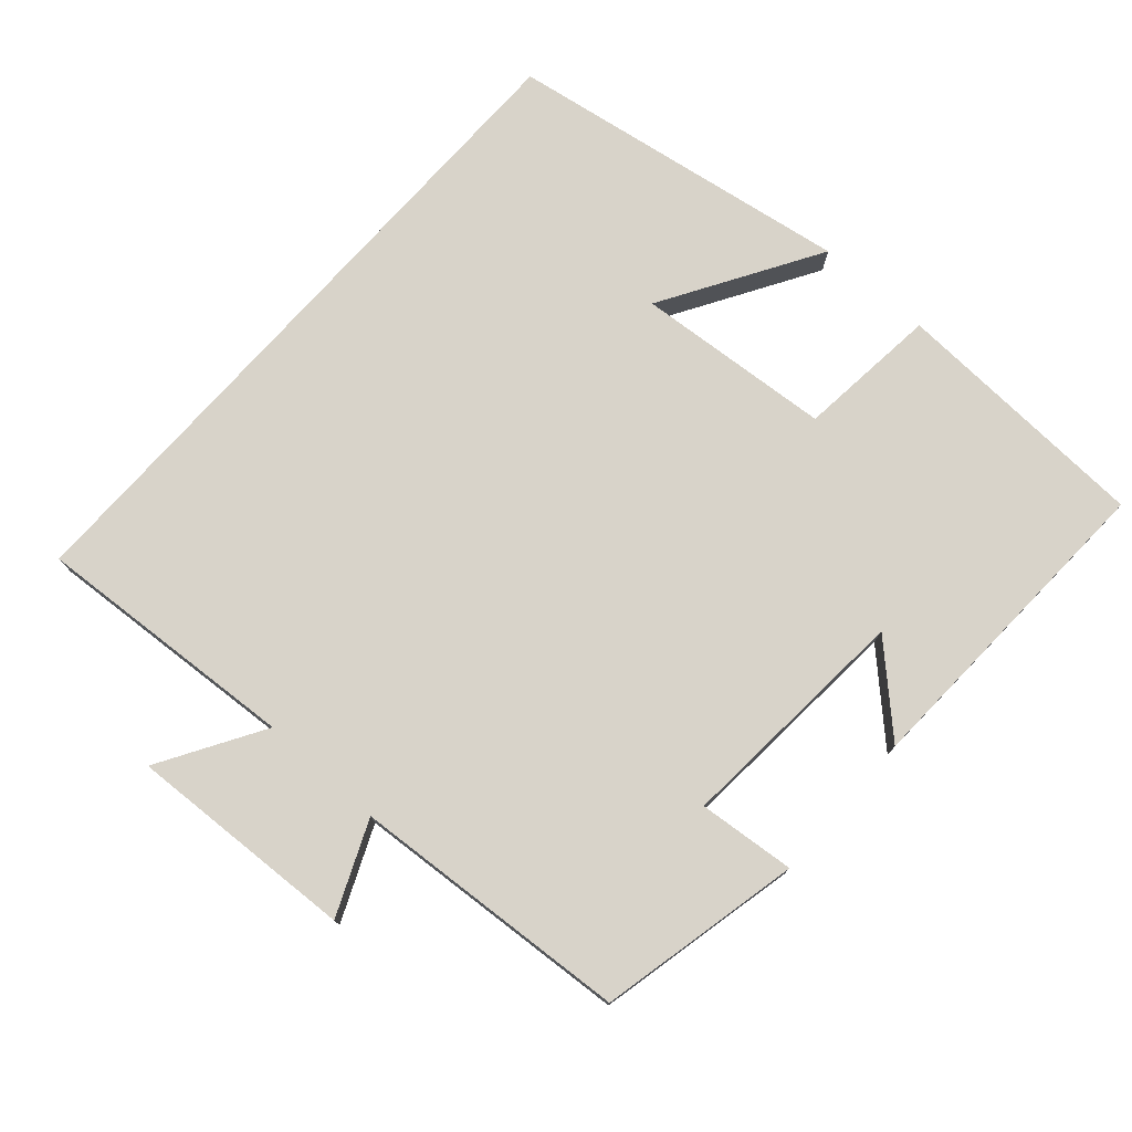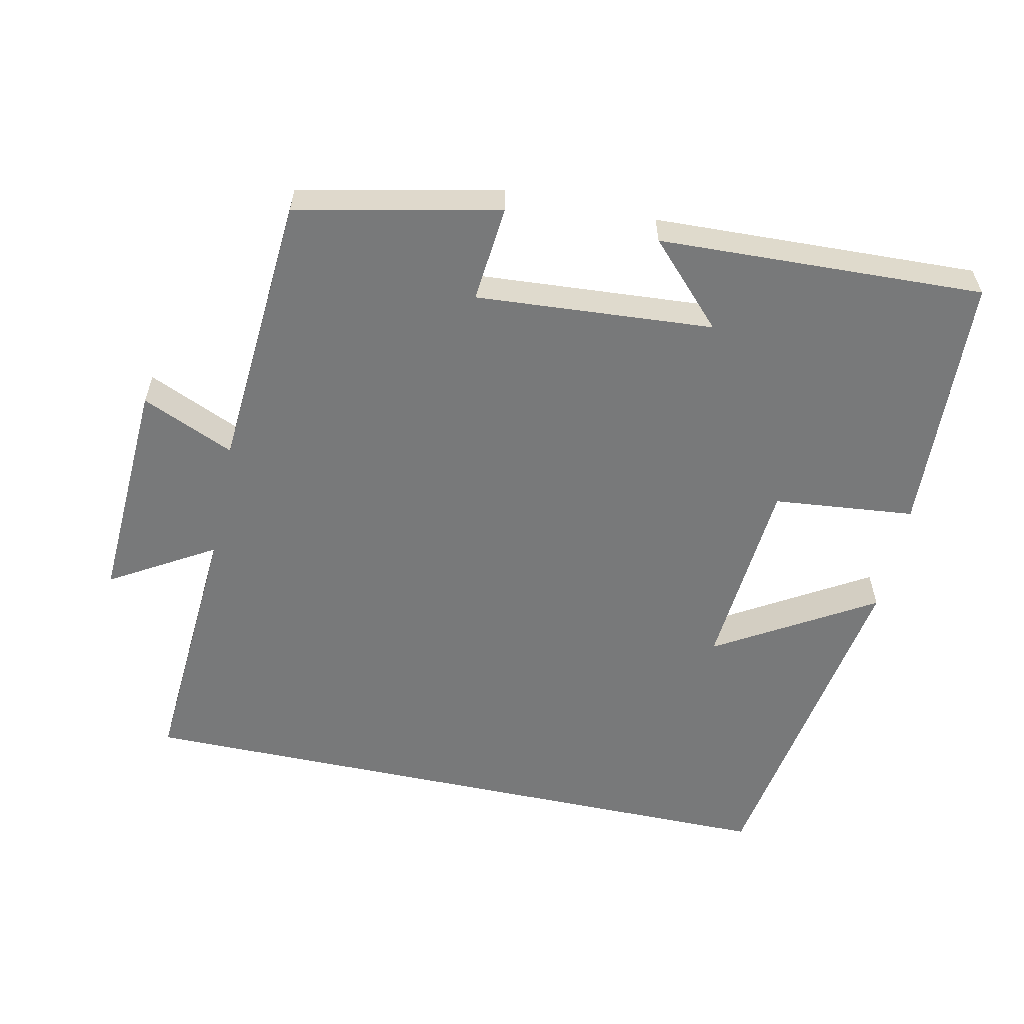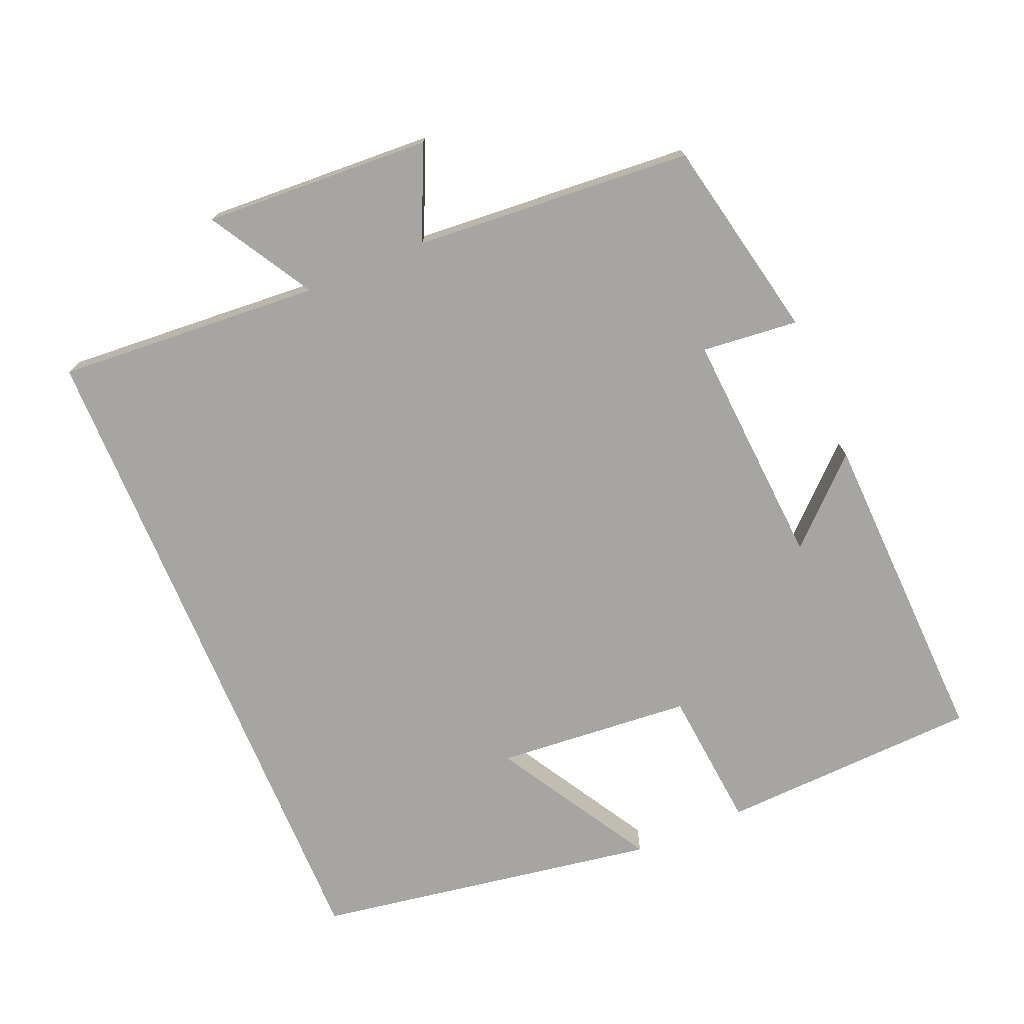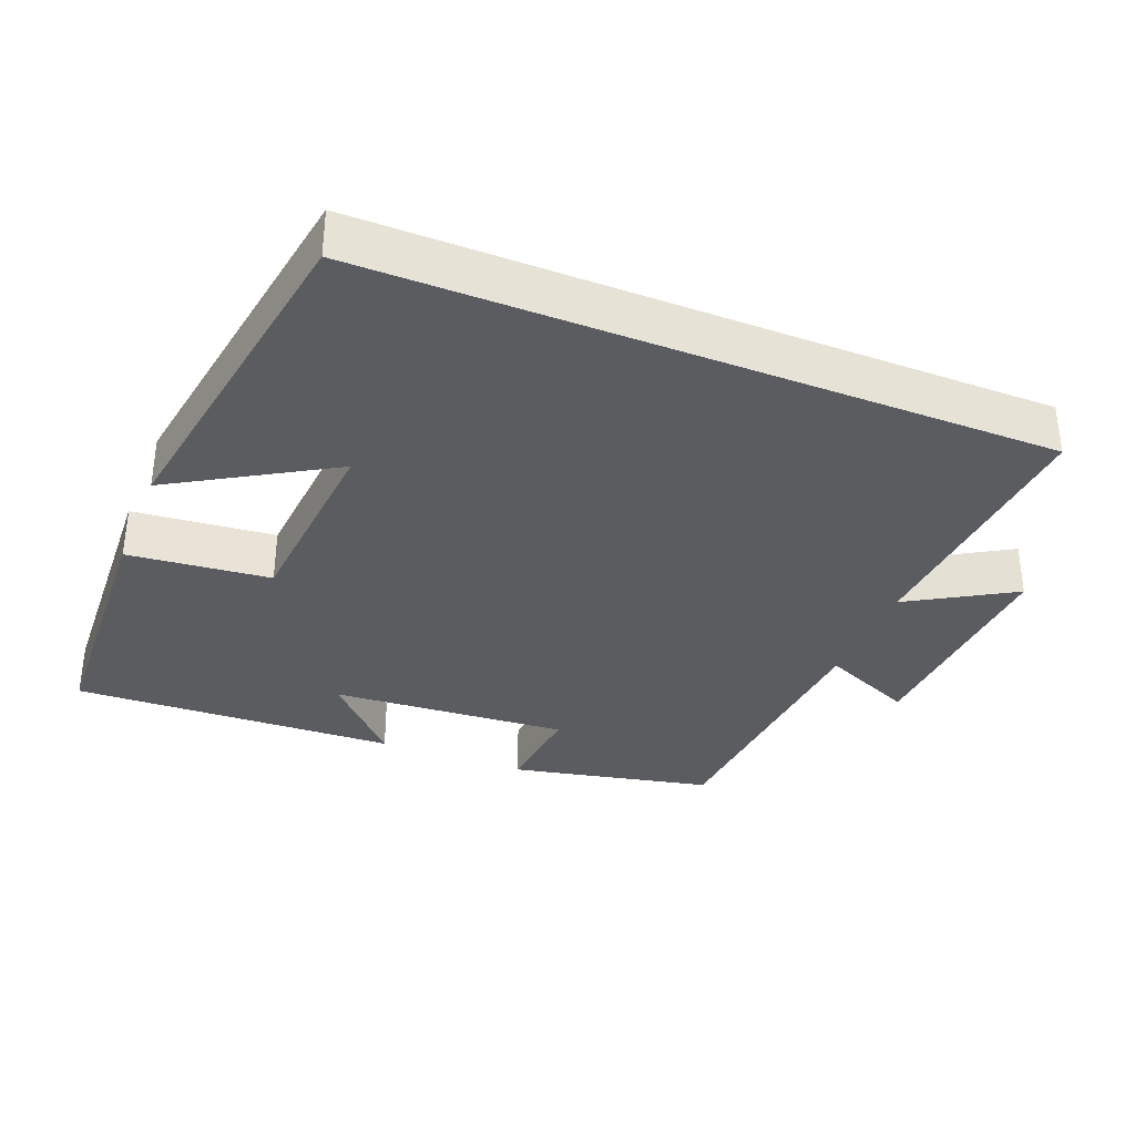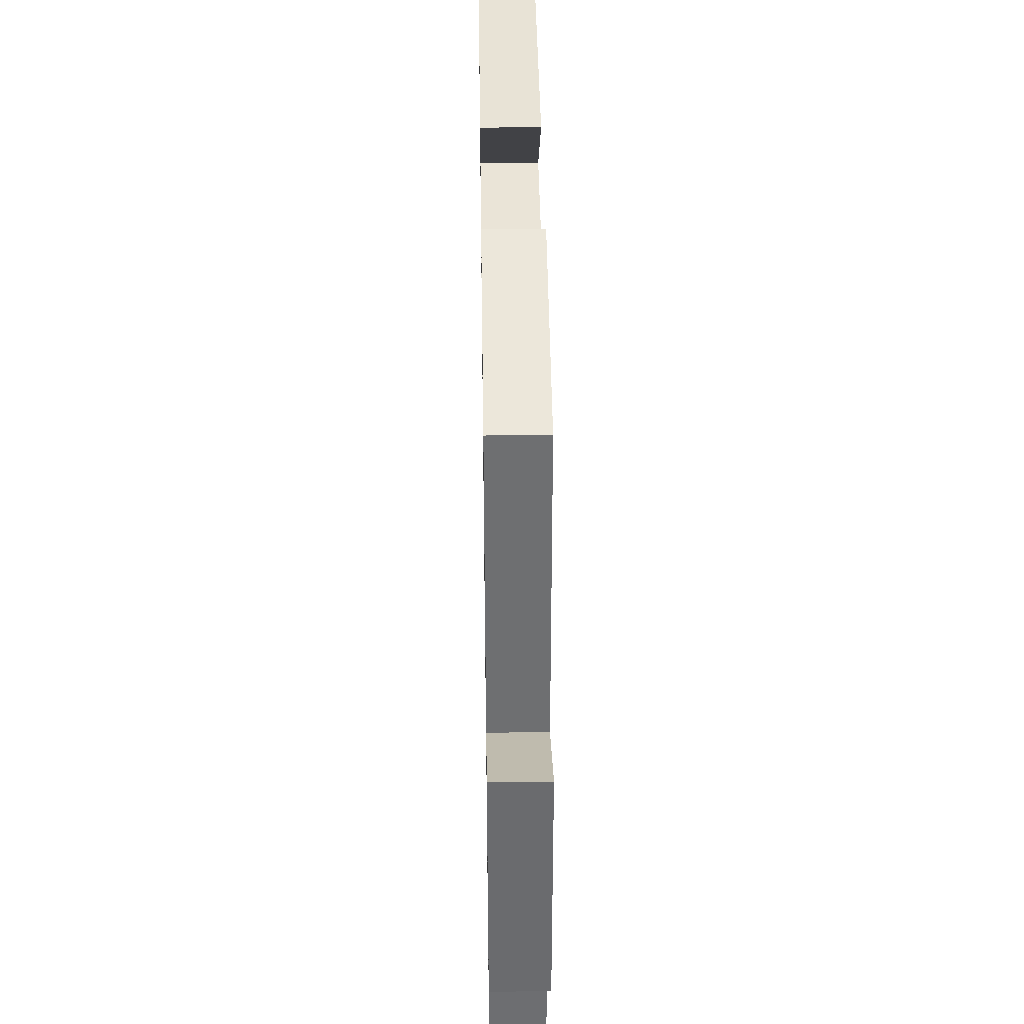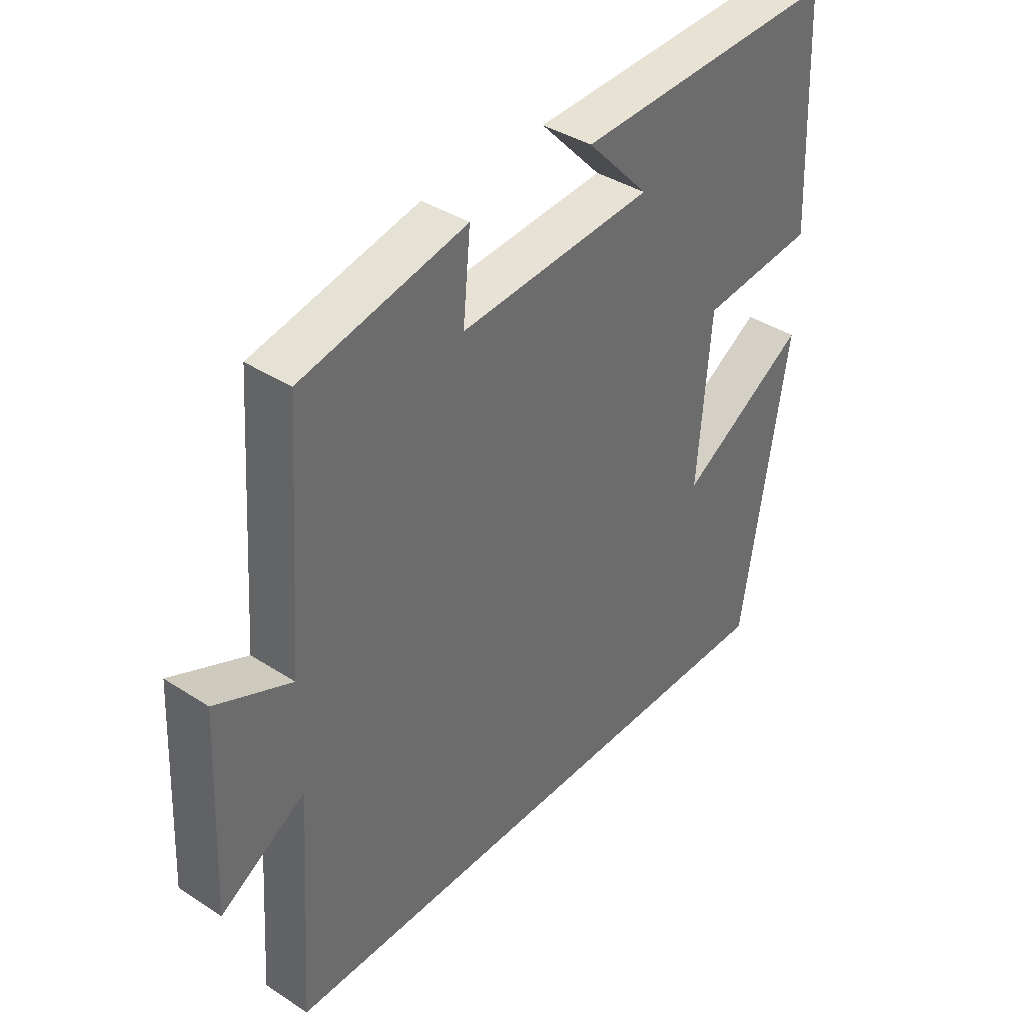
<metadata>
{"format":"obj","ext":"obj","renderer":"f3d","projection":"perspective","resolution":1024,"background":"white","views":[{"elev":76.0,"azim":-48.3,"up":"+Y"},{"elev":-57.7,"azim":-12.1,"up":"+Y"},{"elev":-73.9,"azim":-67.4,"up":"+Y"},{"elev":-34.3,"azim":158.1,"up":"+Y"},{"elev":39.6,"azim":-90.9,"up":"+Z"},{"elev":38.7,"azim":-50.8,"up":"+Z"}]}
</metadata>
<code>
v -0.525 0.07 -0.5
v -0.5 0.07 -0.128
v -0.646 0.07 -0.215
v -0.63 0.07 0.105
v -0.5 0.07 0.048
v -0.472 0.07 0.439
v -0.188 0.07 0.5
v -0.201 0.07 0.364
v 0.133 0.07 0.388
v 0.026 0.07 0.5
v 0.483 0.07 0.518
v 0.5 0.07 0.151
v 0.301 0.07 0.131
v 0.279 0.07 -0.145
v 0.5 0.07 -0.013
v 0.422 0.07 -0.5
v -0.525 0 -0.5
v -0.5 0 -0.128
v -0.646 0 -0.215
v -0.63 0 0.105
v -0.5 0 0.048
v -0.472 0 0.439
v -0.188 0 0.5
v -0.201 0 0.364
v 0.133 0 0.388
v 0.026 0 0.5
v 0.483 0 0.518
v 0.5 0 0.151
v 0.301 0 0.131
v 0.279 0 -0.145
v 0.5 0 -0.013
v 0.422 0 -0.5
f 14 15 16
f 14 16 1 2
f 13 14 2
f 11 12 13
f 11 13 2
f 9 10 11
f 9 11 2 3
f 8 9 3
f 5 6 7 8
f 5 8 3
f 3 4 5
f 32 31 30
f 18 17 32 30
f 18 30 29
f 29 28 27
f 18 29 27
f 27 26 25
f 19 18 27 25
f 19 25 24
f 24 23 22 21
f 19 24 21
f 21 20 19
f 1 17 18 2
f 2 18 19 3
f 3 19 20 4
f 4 20 21 5
f 5 21 22 6
f 6 22 23 7
f 7 23 24 8
f 8 24 25 9
f 9 25 26 10
f 10 26 27 11
f 11 27 28 12
f 12 28 29 13
f 13 29 30 14
f 14 30 31 15
f 15 31 32 16
f 16 32 17 1

</code>
